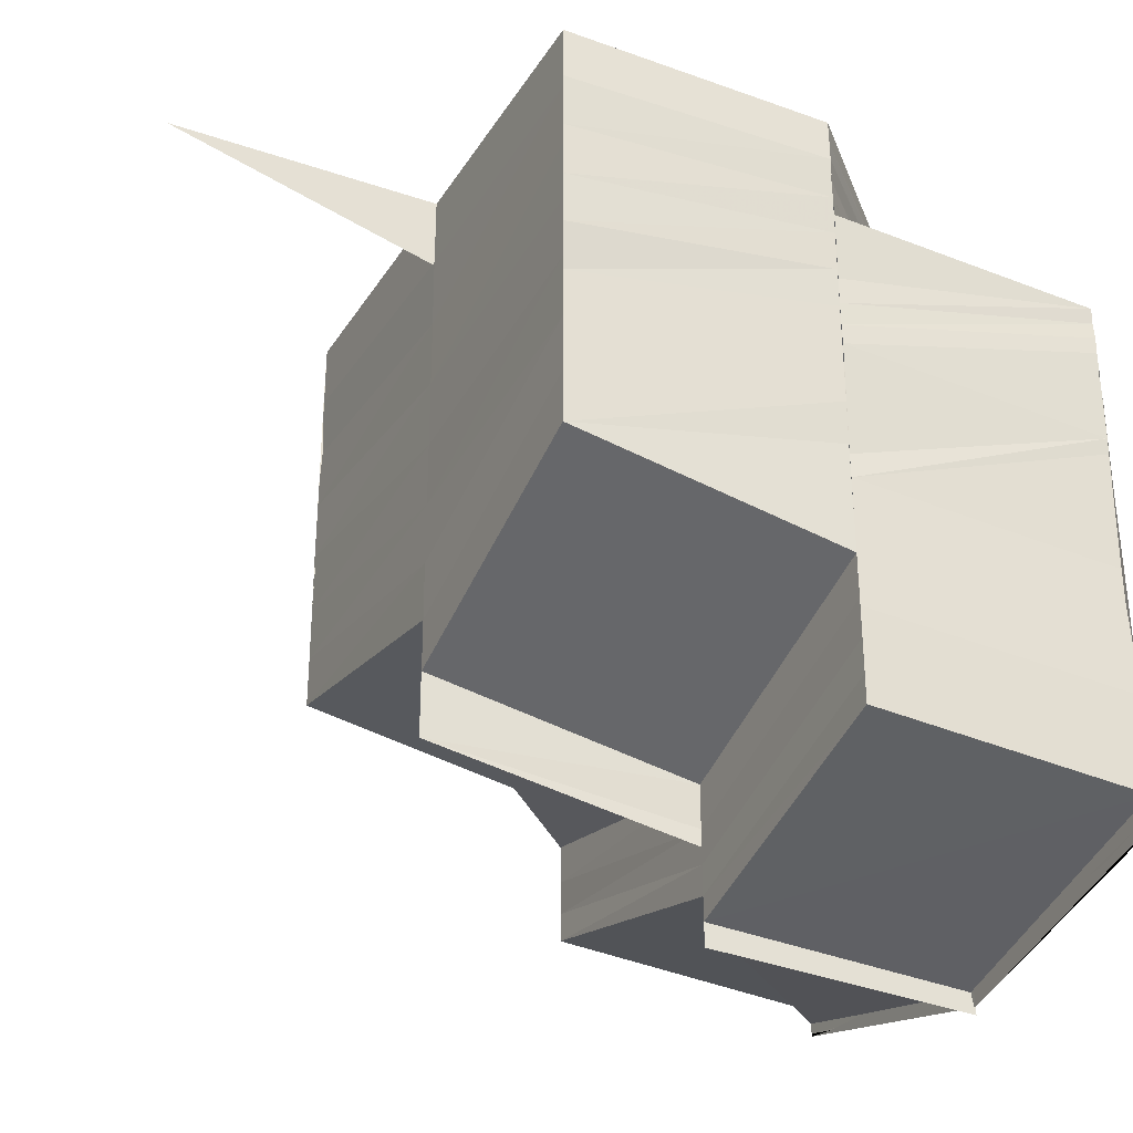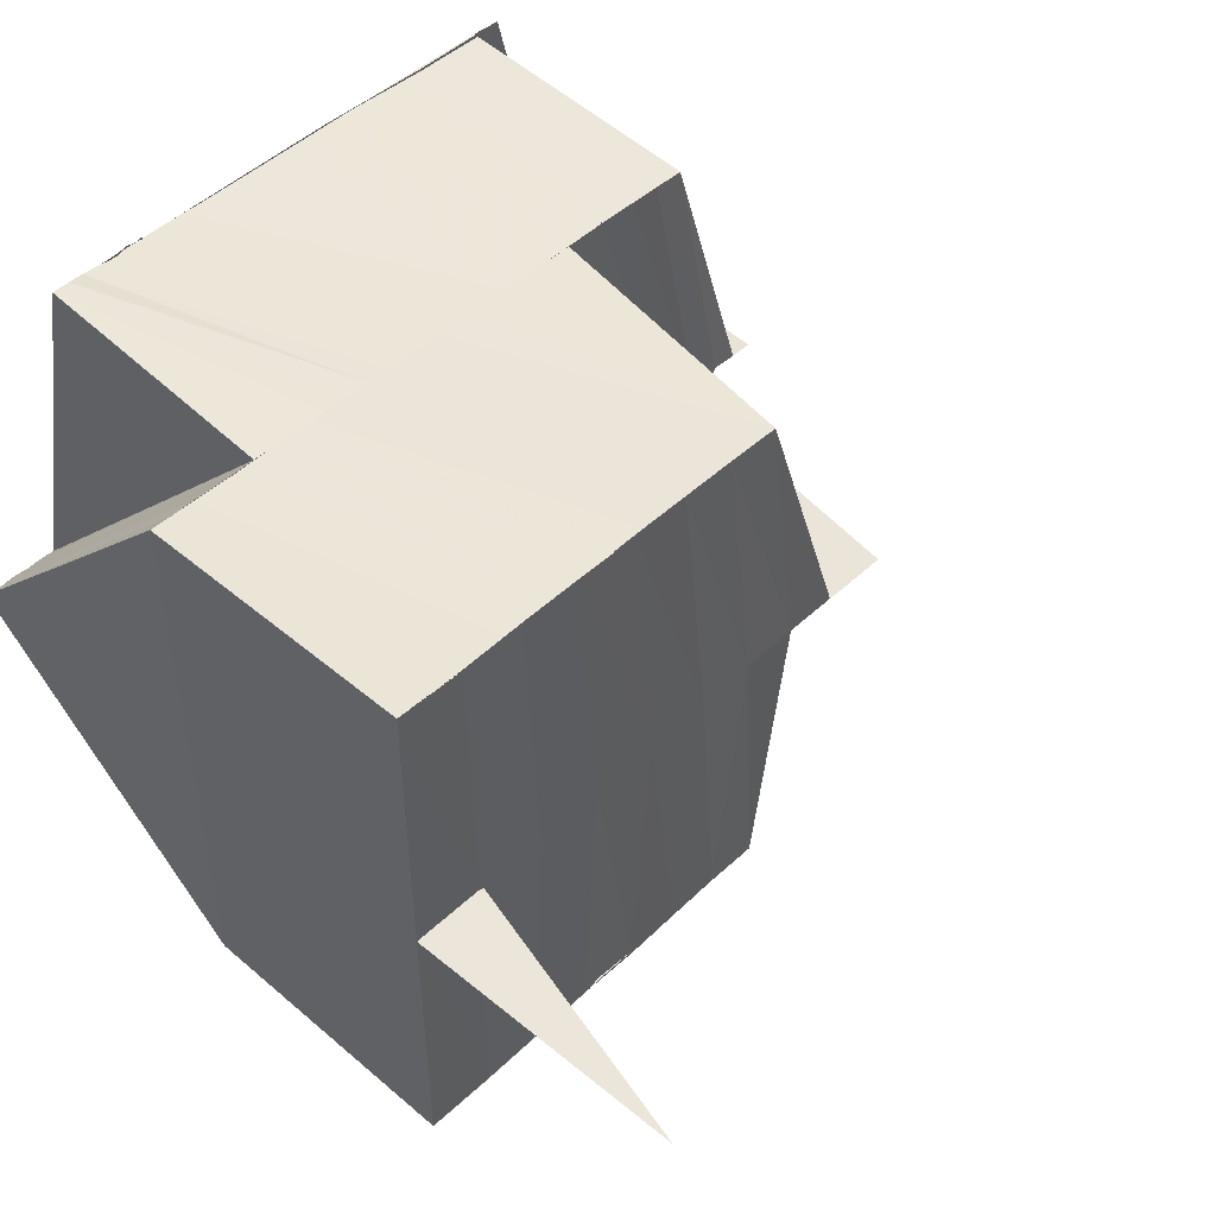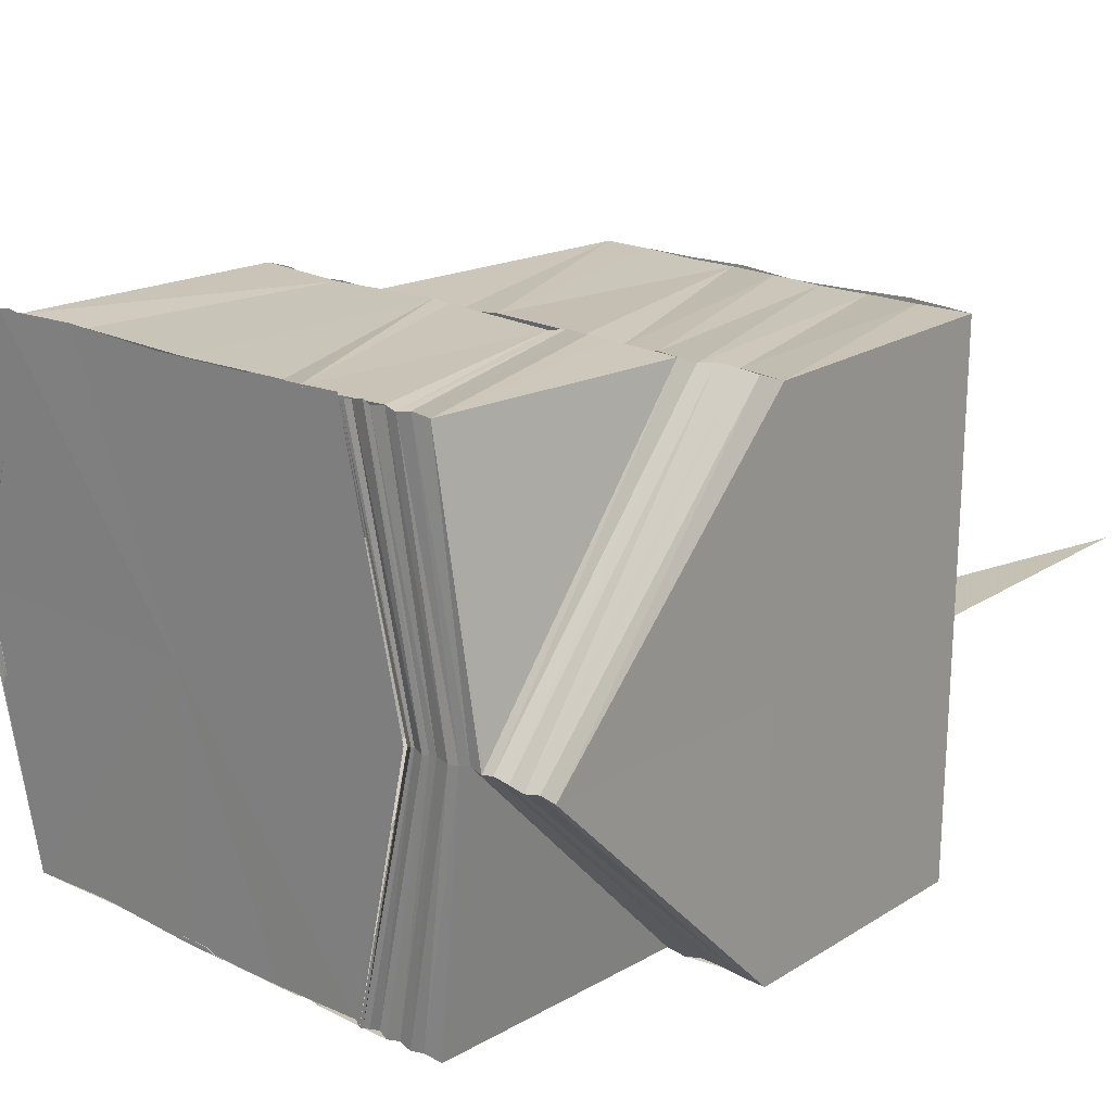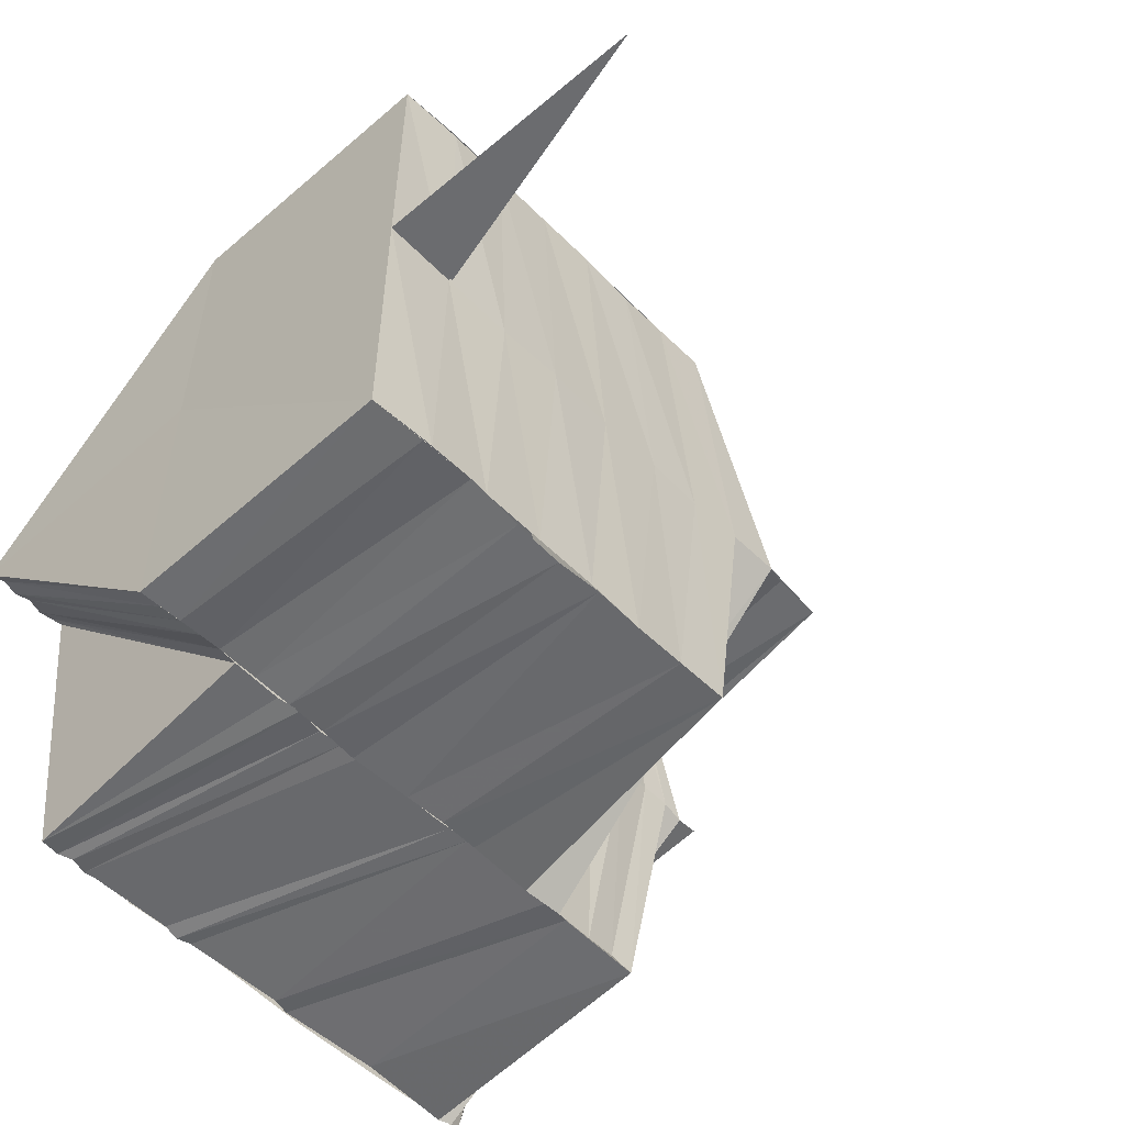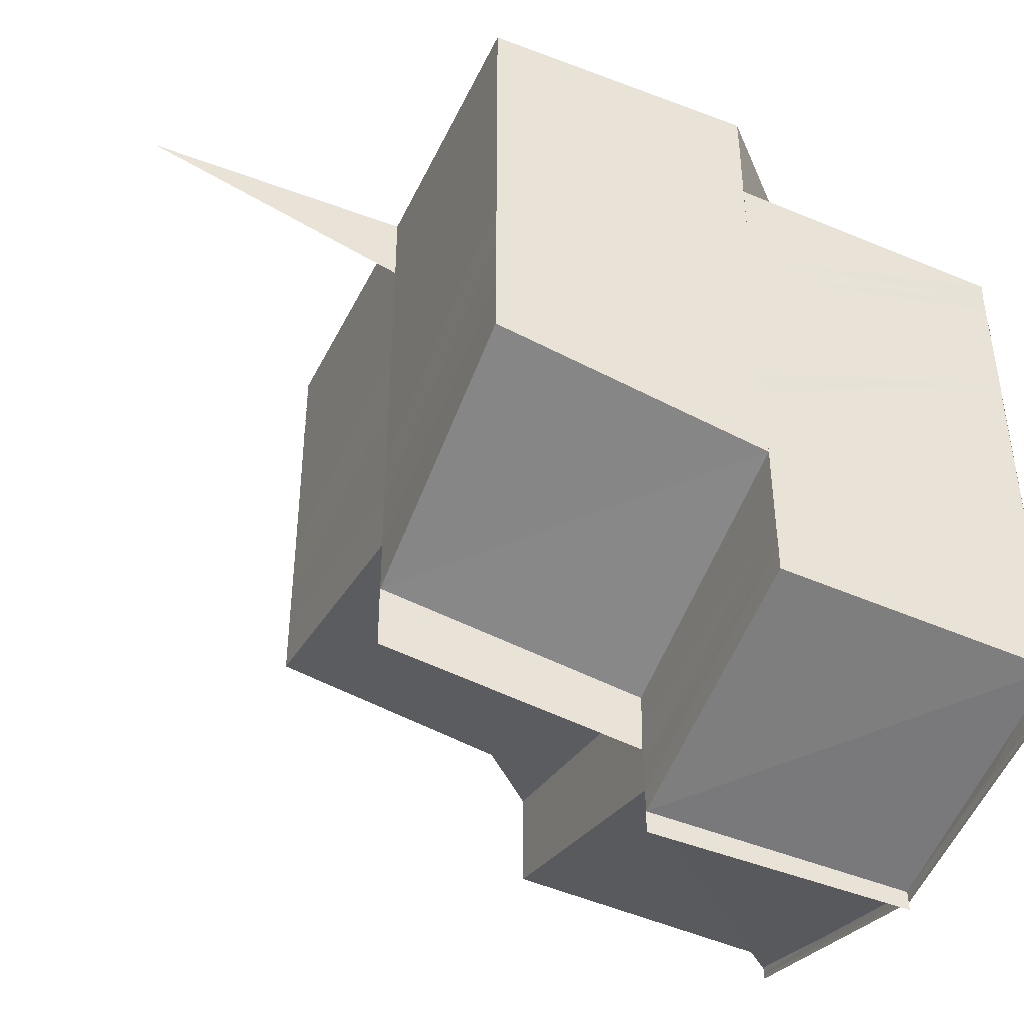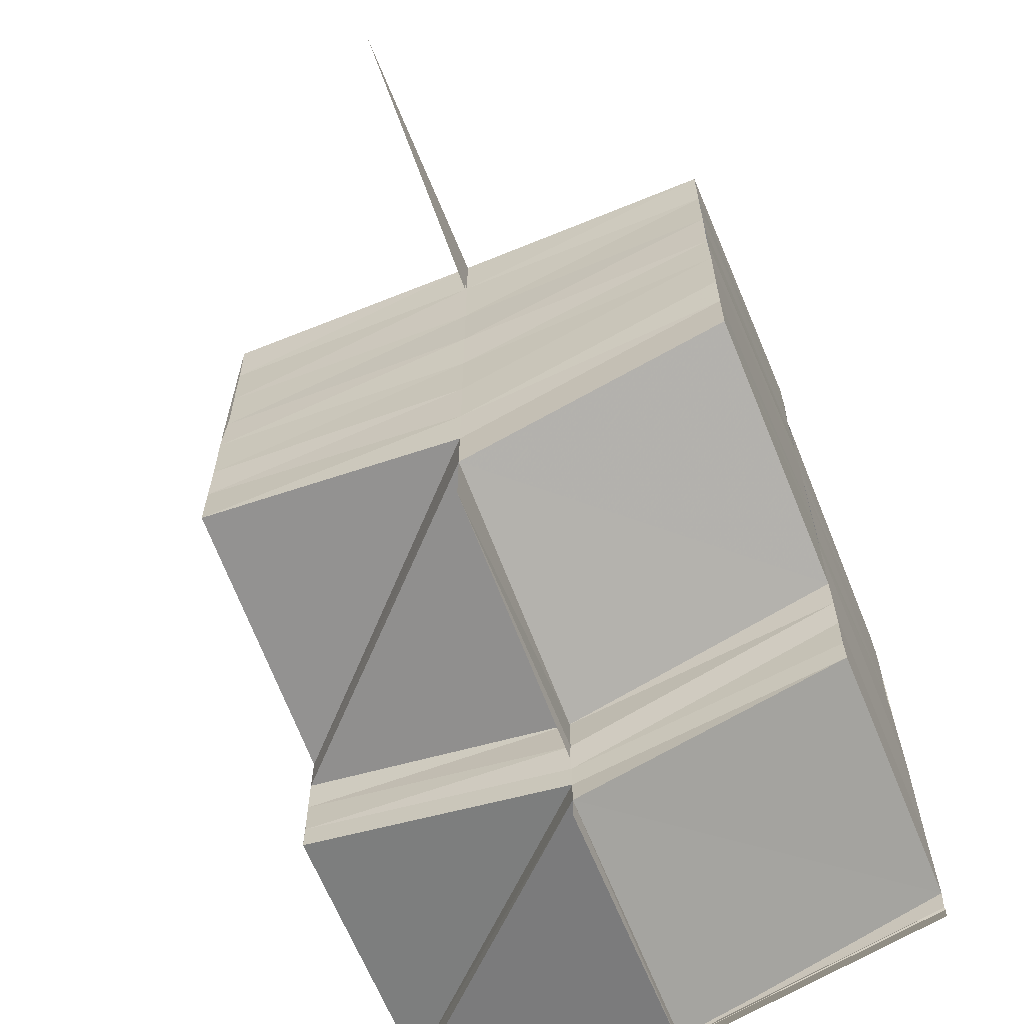
<metadata>
{"format":"obj","ext":"obj","renderer":"f3d","projection":"perspective","resolution":1024,"background":"white","views":[{"elev":-30.8,"azim":153.5,"up":"+Z"},{"elev":47.3,"azim":43.1,"up":"+Y"},{"elev":19.7,"azim":-48.6,"up":"+Y"},{"elev":-53.6,"azim":43.0,"up":"+Y"},{"elev":-41.4,"azim":156.0,"up":"+Z"},{"elev":-63.3,"azim":112.4,"up":"+Z"}]}
</metadata>
<code>
o 5168
v 2215 1890 7.244
v 2215 1890 7.244
v 2215 1890 7.246
v 2215 1890 7.246
v 2215 1890 7.246
v 2215 1890 7.244
v 2215 1890 7.247
v 2215 1890 7.244
v 2215 1890 7.246
v 2215 1890 7.246
v 2215 1890 7.244
v 2215 1890 7.247
v 2215 1890 7.247
v 2215 1890 7.244
v 2215 1890 7.244
v 2215 1890 7.245
v 2215 1890 7.243
v 2215 1890 7.244
v 2215 1890 7.25
v 2215 1890 7.254
v 2215 1890 7.254
v 2215 1890 7.258
v 2215 1890 7.262
v 2215 1890 7.264
v 2215 1890 7.262
v 2215 1890 7.258
v 2215 1890 7.254
v 2215 1890 7.25
v 2215 1890 7.246
v 2215 1890 7.244
v 2215 1890 7.246
v 2215 1890 7.246
v 2215 1890 7.262
v 2215 1890 7.262
v 2215 1890 7.264
v 2215 1890 7.262
v 2215 1890 7.264
v 2215 1890 7.264
v 2215 1890 7.262
v 2215 1890 7.262
v 2215 1890 7.262
v 2215 1890 7.262
v 2215 1890 7.265
v 2215 1890 7.263
v 2215 1890 7.262
v 2215 1890 7.265
v 2215 1890 7.263
v 2215 1890 7.263
v 2215 1890 7.265
v 2215 1890 7.263
v 2215 1890 7.263
v 2215 1890 7.264
v 2215 1890 7.266
v 2215 1890 7.264
v 2215 1890 7.264
v 2215 1890 7.264
v 2215 1890 7.266
v 2215 1890 7.265
v 2215 1890 7.264
v 2215 1890 7.264
v 2215 1890 7.264
v 2215 1890 7.262
v 2215 1890 7.263
v 2215 1890 7.261
v 2215 1890 7.264
v 2215 1890 7.264
v 2215 1890 7.263
v 2215 1890 7.265
v 2215 1890 7.26
v 2215 1890 7.258
v 2215 1890 7.257
v 2215 1890 7.26
v 2215 1890 7.256
v 2215 1890 7.259
v 2215 1890 7.255
v 2215 1890 7.252
v 2215 1890 7.251
v 2215 1890 7.255
v 2215 1890 7.251
v 2215 1890 7.248
v 2215 1890 7.247
v 2215 1890 7.246
v 2215 1890 7.248
v 2215 1890 7.245
v 2215 1890 7.247
v 2215 1890 7.246
v 2215 1890 7.248
v 2215 1890 7.245
v 2215 1890 7.248
v 2215 1890 7.249
v 2215 1890 7.247
v 2215 1890 7.25
v 2215 1890 7.249
v 2215 1890 7.246
v 2215 1890 7.248
v 2215 1890 7.248
v 2215 1890 7.25
v 2215 1890 7.252
v 2215 1890 7.248
v 2215 1890 7.249
v 2215 1890 7.25
v 2215 1890 7.248
v 2215 1890 7.25
v 2215 1890 7.253
v 2215 1890 7.25
v 2215 1890 7.252
v 2215 1890 7.248
v 2215 1890 7.249
v 2215 1890 7.248
v 2215 1890 7.251
v 2215 1890 7.251
v 2215 1890 7.253
v 2215 1890 7.25
v 2215 1890 7.249
v 2215 1890 7.25
v 2215 1890 7.253
v 2215 1890 7.255
v 2215 1890 7.25
v 2215 1890 7.251
v 2215 1890 7.252
v 2215 1890 7.257
v 2215 1890 7.255
v 2215 1890 7.259
v 2215 1890 7.257
v 2215 1890 7.262
v 2215 1890 7.26
v 2215 1890 7.257
v 2215 1890 7.264
v 2215 1890 7.262
v 2215 1890 7.265
v 2215 1890 7.264
v 2215 1890 7.267
v 2215 1890 7.266
v 2215 1890 7.268
v 2215 1890 7.268
v 2215 1890 7.27
v 2215 1890 7.27
v 2215 1890 7.27
v 2215 1890 7.27
v 2215 1890 7.267
v 2215 1890 7.27
v 2215 1890 7.267
v 2215 1890 7.27
v 2215 1890 7.27
v 2215 1890 7.27
v 2215 1890 7.269
v 2215 1890 7.269
v 2215 1890 7.27
v 2215 1890 7.27
v 2215 1890 7.268
v 2215 1890 7.267
v 2215 1890 7.268
v 2215 1890 7.27
v 2215 1890 7.269
v 2215 1890 7.268
v 2215 1890 7.27
v 2215 1890 7.267
v 2215 1890 7.266
v 2215 1890 7.265
v 2215 1890 7.264
v 2215 1890 7.264
v 2215 1890 7.262
v 2215 1890 7.262
v 2215 1890 7.26
v 2215 1890 7.261
v 2215 1890 7.259
v 2215 1890 7.259
v 2215 1890 7.257
v 2215 1890 7.259
v 2215 1890 7.257
v 2215 1890 7.257
v 2215 1890 7.255
v 2215 1890 7.255
v 2215 1890 7.256
v 2215 1890 7.253
v 2215 1890 7.26
v 2215 1890 7.261
v 2215 1890 7.258
v 2215 1890 7.262
v 2215 1890 7.263
v 2215 1890 7.263
v 2215 1890 7.261
v 2215 1890 7.265
v 2215 1890 7.259
v 2215 1890 7.265
v 2215 1890 7.268
v 2215 1890 7.265
v 2215 1890 7.267
v 2215 1890 7.27
v 2215 1890 7.259
v 2215 1890 7.257
v 2215 1890 7.255
v 2215 1890 7.255
v 2215 1890 7.253
v 2215 1890 7.253
v 2215 1890 7.255
v 2215 1890 7.255
v 2215 1890 7.251
v 2215 1890 7.255
v 2215 1890 7.257
v 2215 1890 7.251
v 2215 1890 7.253
v 2215 1890 7.252
v 2215 1890 7.244
v 2215 1890 7.245
v 2215 1890 7.247
v 2215 1890 7.243
v 2215 1890 7.244
v 2215 1890 7.243
v 2215 1890 7.247
v 2215 1890 7.245
v 2215 1890 7.244
v 2215 1890 7.247
v 2215 1890 7.248
v 2215 1890 7.251
v 2215 1890 7.251
v 2215 1890 7.255
v 2215 1890 7.256
v 2215 1890 7.26
v 2215 1890 7.26
v 2215 1890 7.257
v 2215 1890 7.261
v 2215 1890 7.264
v 2215 1890 7.264
v 2215 1890 7.265
v 2215 1890 7.262
v 2215 1890 7.264
v 2215 1890 7.265
v 2215 1890 7.263
v 2215 1890 7.265
v 2215 1890 7.265
v 2215 1890 7.263
v 2215 1890 7.266
v 2215 1890 7.267
v 2215 1890 7.265
v 2215 1890 7.267
v 2215 1890 7.268
v 2215 1890 7.268
v 2215 1890 7.267
v 2215 1890 7.268
v 2215 1890 7.269
v 2215 1890 7.268
v 2215 1890 7.268
v 2215 1890 7.268
v 2215 1890 7.269
v 2215 1890 7.269
v 2215 1890 7.269
v 2215 1890 7.27
v 2215 1890 7.268
v 2215 1890 7.268
v 2215 1890 7.269
v 2215 1890 7.268
v 2215 1890 7.268
v 2215 1890 7.267
v 2215 1890 7.267
v 2215 1890 7.266
v 2215 1890 7.267
v 2215 1890 7.266
v 2215 1890 7.267
v 2215 1890 7.267
v 2215 1890 7.265
v 2215 1890 7.265
v 2215 1890 7.266
v 2215 1890 7.265
v 2215 1890 7.263
v 2215 1890 7.265
v 2215 1890 7.267
v 2215 1890 7.264
v 2215 1890 7.265
v 2215 1890 7.266
v 2215 1890 7.265
v 2215 1890 7.253
v 2215 1890 7.255
v 2215 1890 7.253
v 2215 1890 7.265
v 2215 1890 7.266
v 2215 1890 7.267
v 2215 1890 7.27
v 2215 1890 7.27
v 2215 1890 7.267
f 1 2 3
f 4 5 1
f 5 2 6
f 5 7 2
f 7 8 2
f 2 8 9
f 2 9 10
f 11 12 9
f 7 13 14
f 15 16 14
f 17 15 18
f 10 19 20
f 19 21 20
f 21 22 20
f 22 23 20
f 23 24 20
f 24 25 20
f 25 26 20
f 26 27 20
f 27 28 20
f 28 29 20
f 30 31 20
f 32 30 20
f 33 34 35
f 34 36 37
f 36 38 37
f 36 39 38
f 37 38 40
f 37 40 41
f 38 42 40
f 39 43 38
f 38 43 42
f 39 44 43
f 43 45 42
f 44 46 43
f 43 46 45
f 44 47 46
f 46 48 45
f 47 49 46
f 46 49 48
f 49 50 48
f 51 52 49
f 49 53 50
f 52 54 53
f 55 53 49
f 53 56 50
f 53 57 56
f 54 58 57
f 59 57 53
f 57 60 61
f 62 63 59
f 64 62 55
f 62 65 66
f 64 66 67
f 63 68 65
f 69 64 47
f 70 64 69
f 71 70 69
f 71 69 72
f 73 71 72
f 73 72 74
f 75 73 74
f 76 73 75
f 77 76 75
f 77 75 78
f 79 77 78
f 80 77 79
f 81 80 79
f 82 83 81
f 84 81 85
f 84 86 81
f 87 86 88
f 89 90 86
f 90 91 86
f 90 92 91
f 91 93 80
f 94 91 95
f 91 96 93
f 92 96 91
f 96 97 93
f 92 98 96
f 99 100 96
f 100 101 102
f 98 103 102
f 98 104 103
f 105 106 97
f 107 105 97
f 105 108 109
f 110 111 103
f 112 111 113
f 114 110 115
f 116 117 111
f 118 119 114
f 118 119 120
f 121 122 116
f 121 123 122
f 123 124 117
f 125 126 123
f 123 126 127
f 125 128 126
f 128 129 126
f 128 130 129
f 130 131 129
f 130 132 131
f 132 133 131
f 132 134 133
f 134 135 133
f 134 136 135
f 137 138 135
f 138 139 140
f 141 139 142
f 137 138 143
f 138 144 143
f 145 137 143
f 145 137 146
f 147 145 146
f 148 145 143
f 144 149 143
f 149 148 143
f 144 149 150
f 151 144 150
f 149 148 152
f 148 153 154
f 155 156 152
f 155 152 157
f 158 155 157
f 158 157 159
f 160 158 159
f 160 159 161
f 162 160 161
f 162 161 163
f 164 162 163
f 164 163 165
f 166 164 165
f 167 164 166
f 168 169 166
f 170 166 171
f 172 168 171
f 173 171 174
f 175 172 174
f 176 177 167
f 178 176 167
f 176 179 177
f 179 180 177
f 181 179 176
f 182 181 176
f 182 176 178
f 181 183 179
f 184 182 178
f 183 185 179
f 179 185 180
f 183 186 185
f 185 187 180
f 186 188 185
f 185 188 187
f 186 189 188
f 188 150 187
f 178 190 191
f 184 178 192
f 192 191 193
f 192 178 170
f 127 184 192
f 127 192 194
f 195 192 196
f 197 194 198
f 199 200 194
f 201 194 202
f 201 202 203
f 204 205 206
f 204 205 207
f 205 208 209
f 210 211 212
f 213 214 211
f 215 89 213
f 216 215 213
f 217 215 216
f 217 218 215
f 219 218 217
f 219 220 218
f 220 221 218
f 220 222 221
f 56 222 220
f 223 224 222
f 224 225 226
f 227 226 222
f 225 228 229
f 230 229 226
f 231 232 229
f 231 233 232
f 234 233 235
f 236 237 233
f 237 238 239
f 240 239 233
f 238 241 242
f 243 242 239
f 241 147 244
f 245 244 242
f 246 146 244
f 247 248 246
f 249 247 245
f 250 249 243
f 247 154 251
f 249 251 252
f 250 252 253
f 254 250 240
f 254 253 255
f 256 254 257
f 258 257 259
f 260 255 261
f 260 261 262
f 263 262 60
f 263 260 230
f 57 263 227
f 264 263 57
f 63 265 264
f 266 267 263
f 58 266 263
f 265 268 269
f 268 270 271
f 265 271 68
f 272 273 274
f 275 276 277
f 278 279 280

</code>
